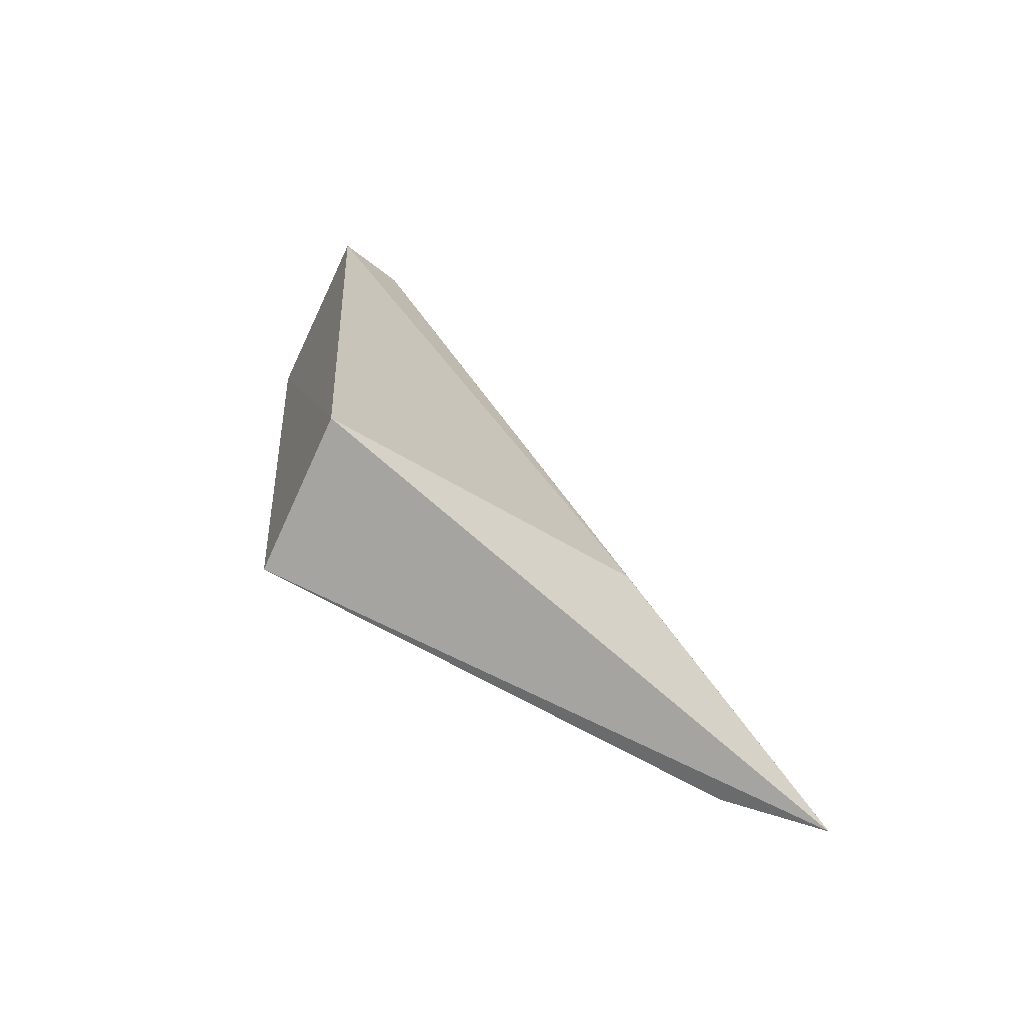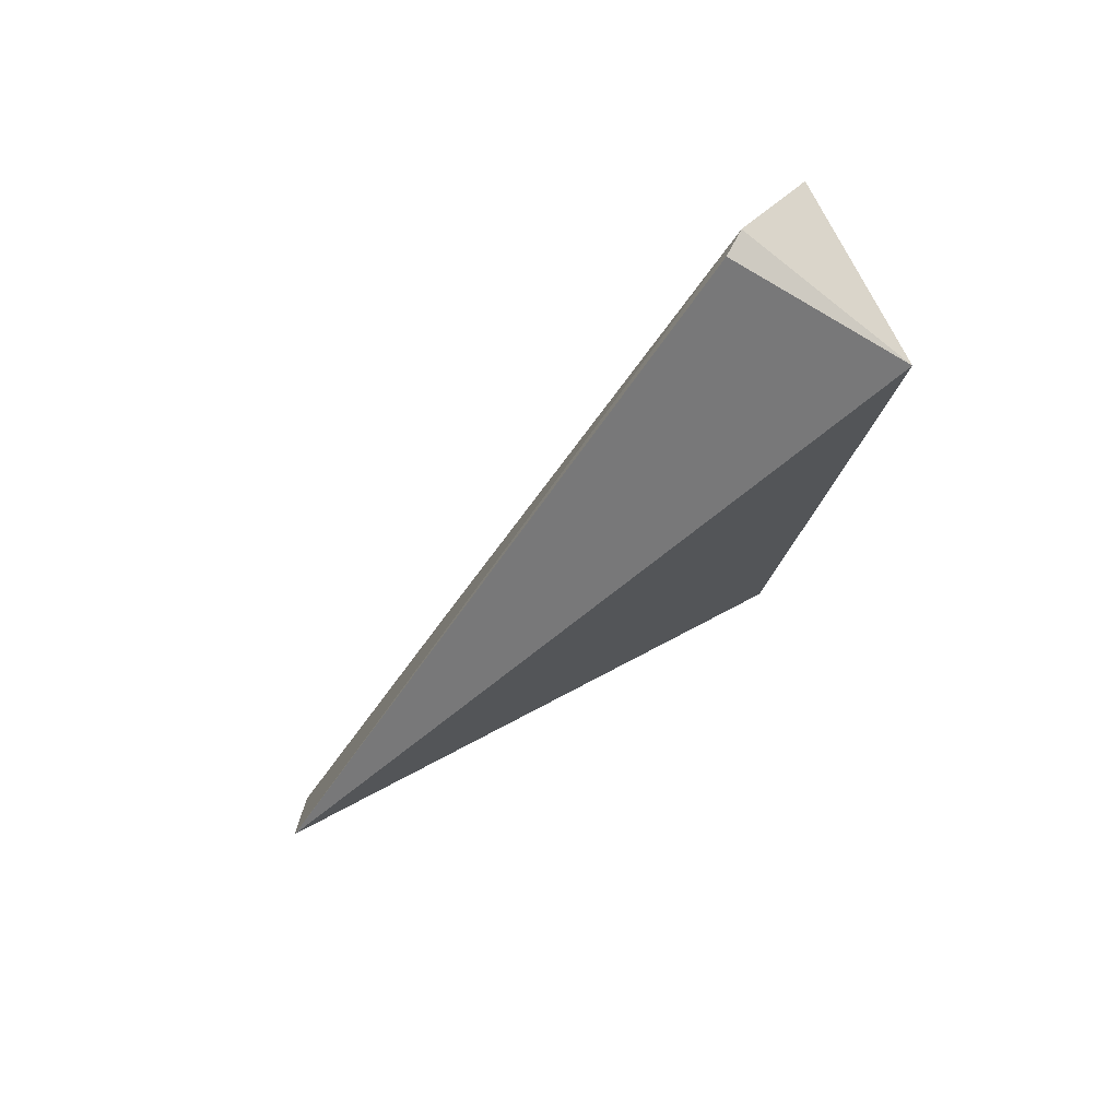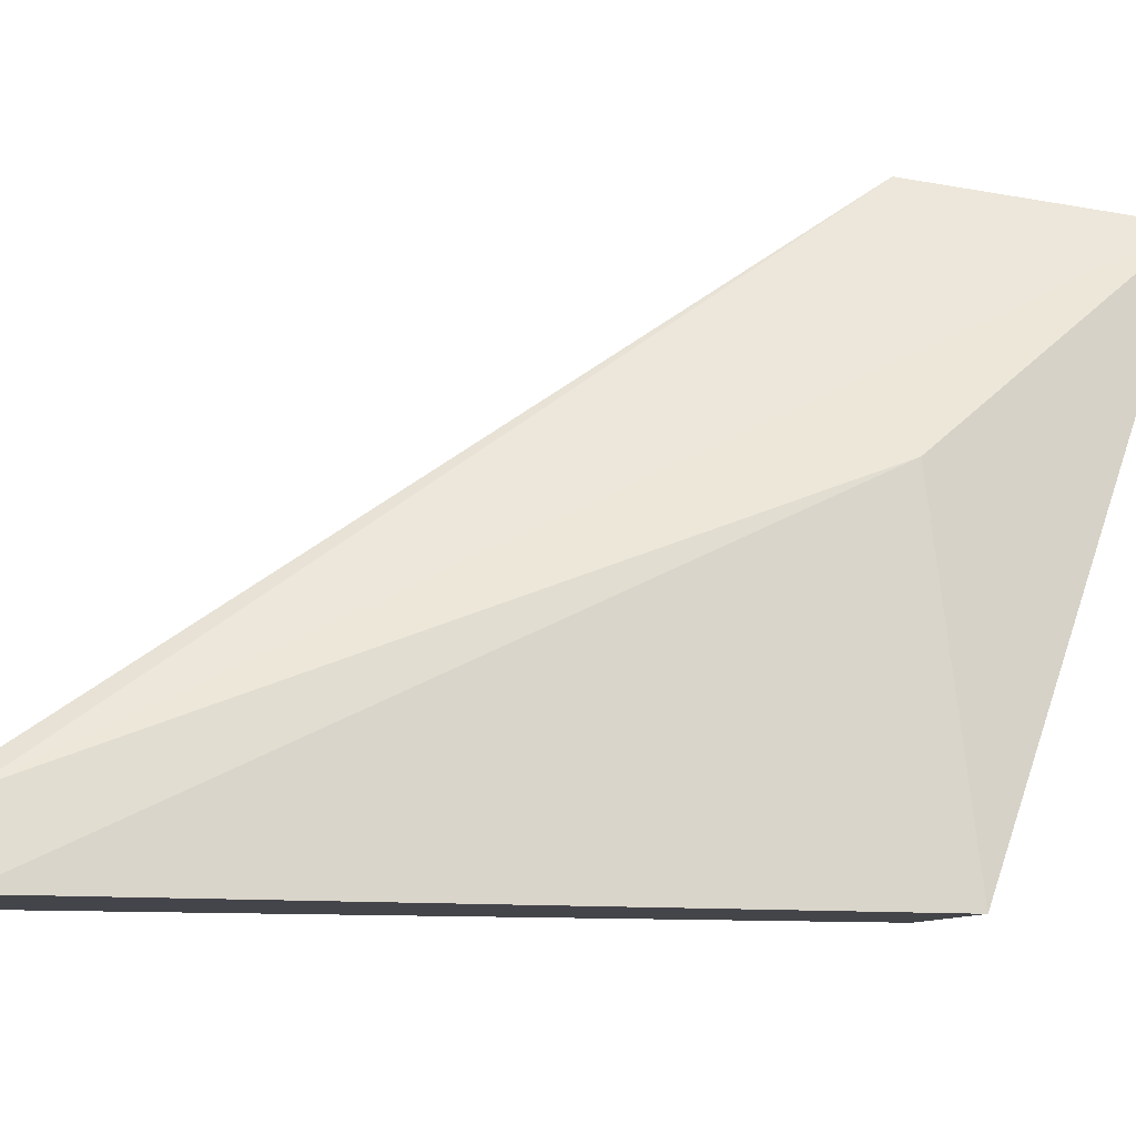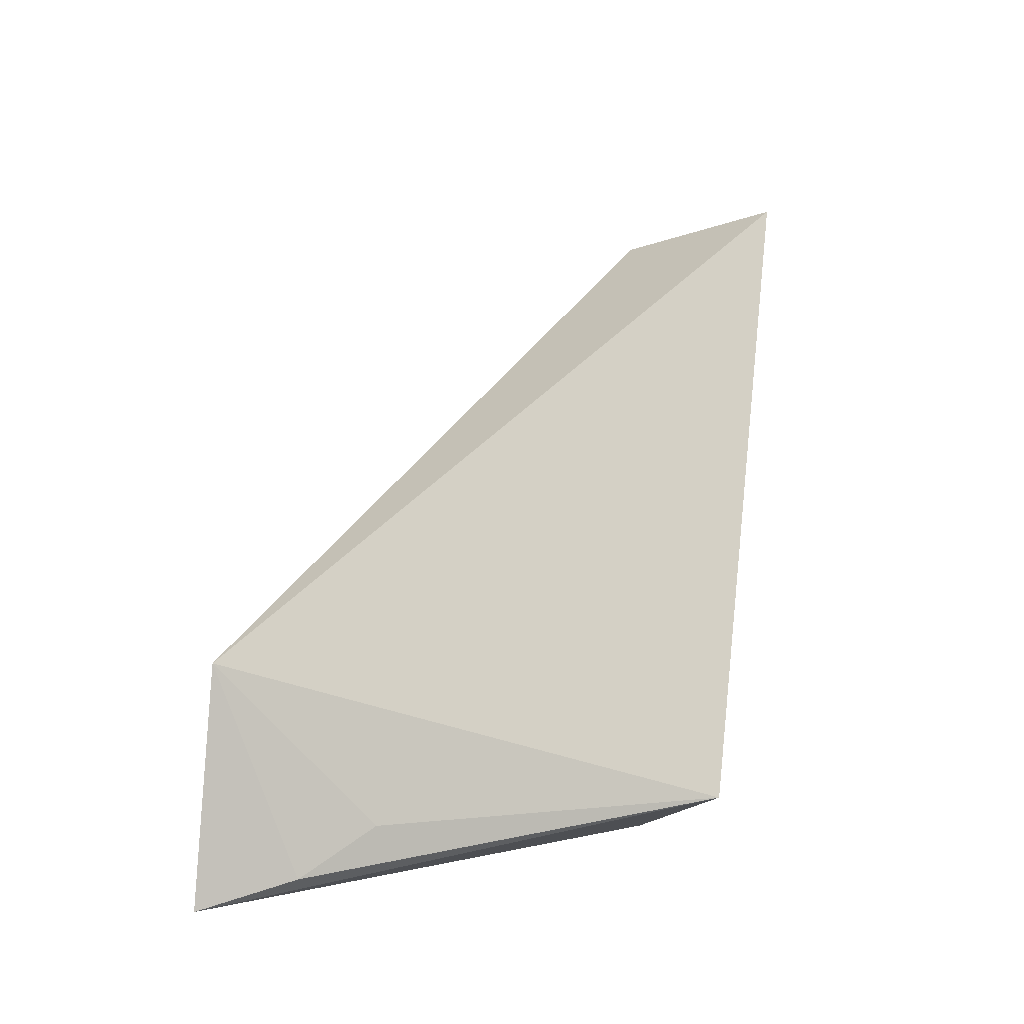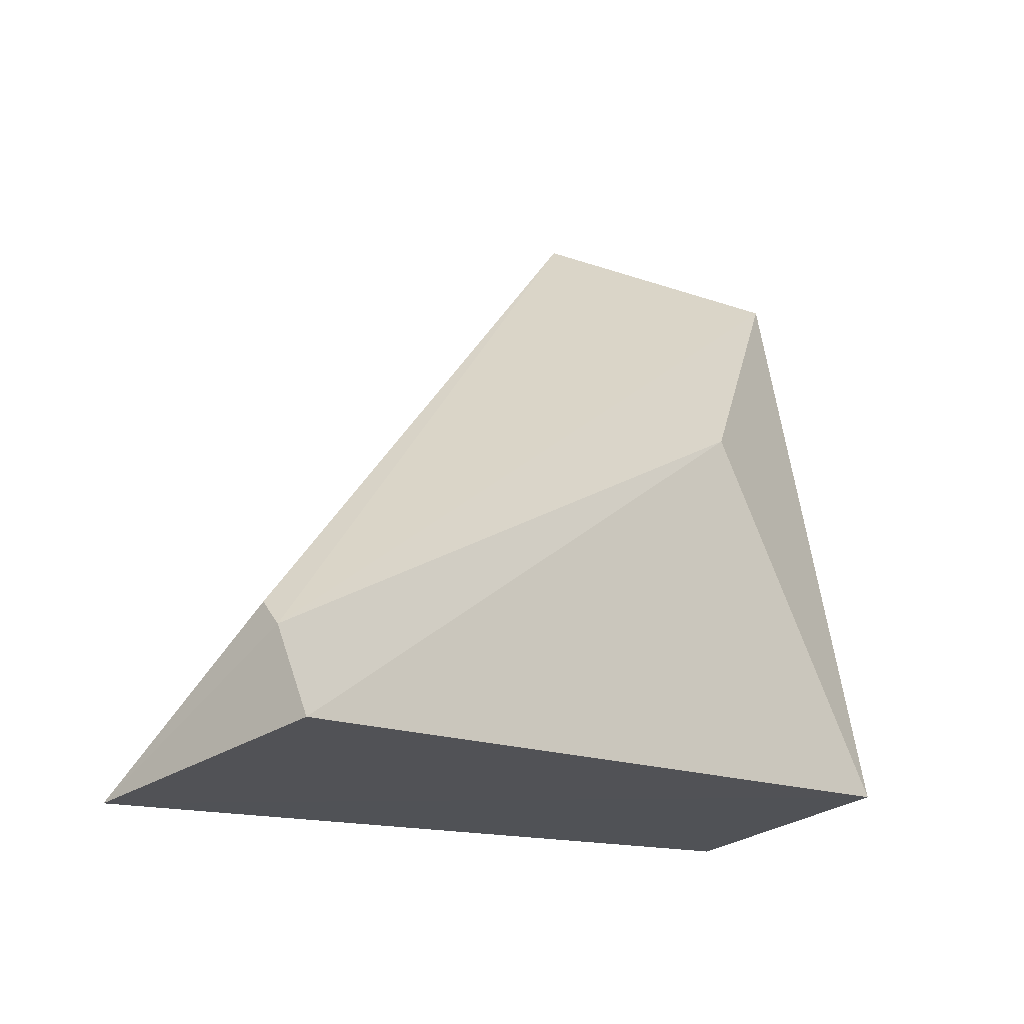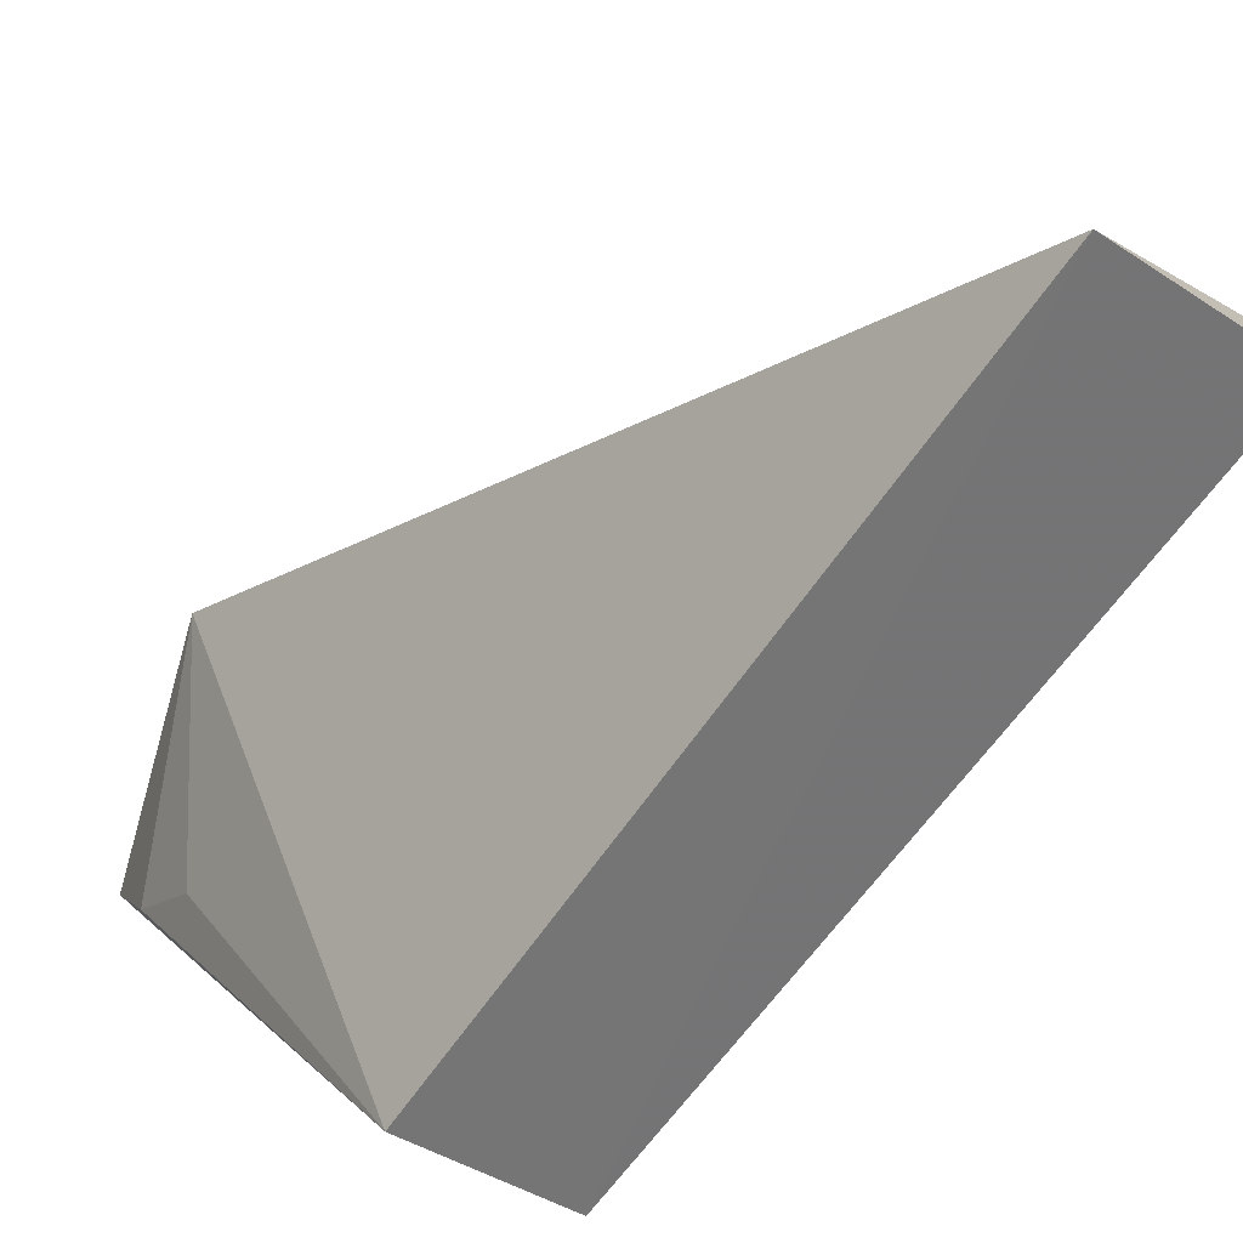
<metadata>
{"format":"obj","ext":"obj","renderer":"f3d","projection":"perspective","resolution":1024,"background":"white","views":[{"elev":-28.0,"azim":79.4,"up":"+Z"},{"elev":30.0,"azim":-103.4,"up":"+Z"},{"elev":8.5,"azim":36.0,"up":"+Y"},{"elev":-64.4,"azim":-104.6,"up":"+Z"},{"elev":-5.5,"azim":-4.7,"up":"+Y"},{"elev":-63.4,"azim":-79.0,"up":"+Y"}]}
</metadata>
<code>
v 61.55 1.236 222.8
v 63.22 1.052 220.9
v 62.84 2.136 220.6
v 63.11 2.698 219.7
v 61.07 1.04 222.4
v 61.48 1.453 222.7
v 62.8 0.8865 220.6
v 62.38 2.827 220
v 61.45 1.508 222.6
v 62.99 2.383 219.8
v 62.84 2.158 220
f 1 2 3
f 3 2 4
f 5 2 1
f 6 1 3
f 6 3 4
f 6 5 1
f 7 4 2
f 7 2 5
f 8 6 4
f 8 7 5
f 9 8 5
f 9 5 6
f 9 6 8
f 10 8 4
f 10 4 7
f 11 10 7
f 11 7 8
f 11 8 10

</code>
